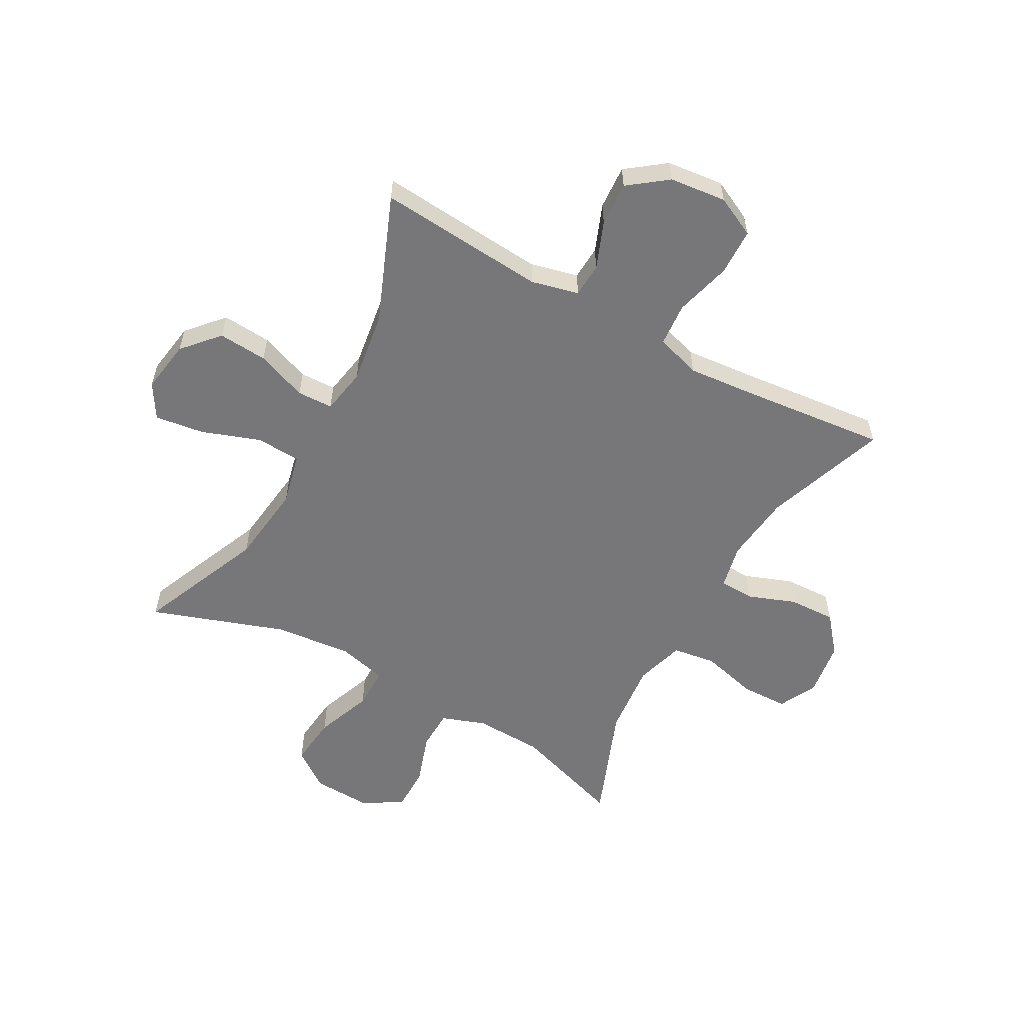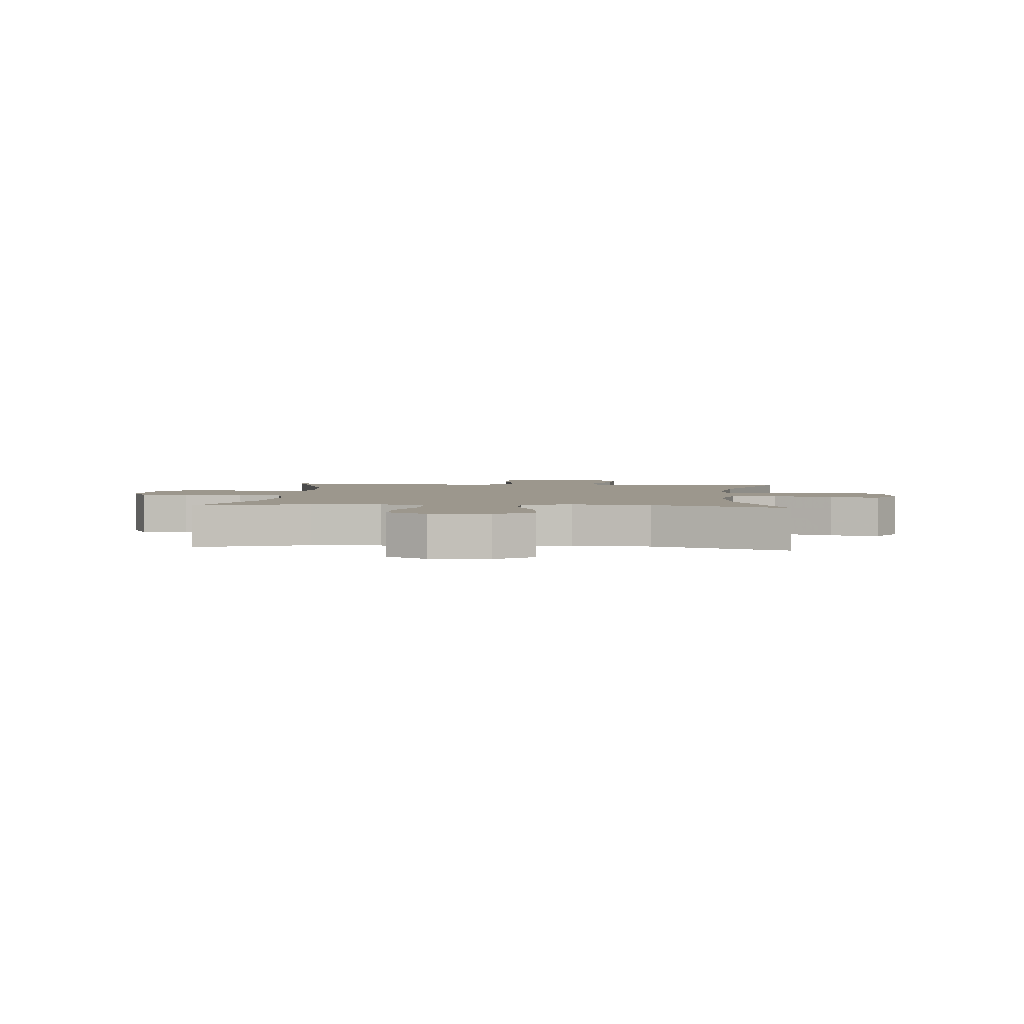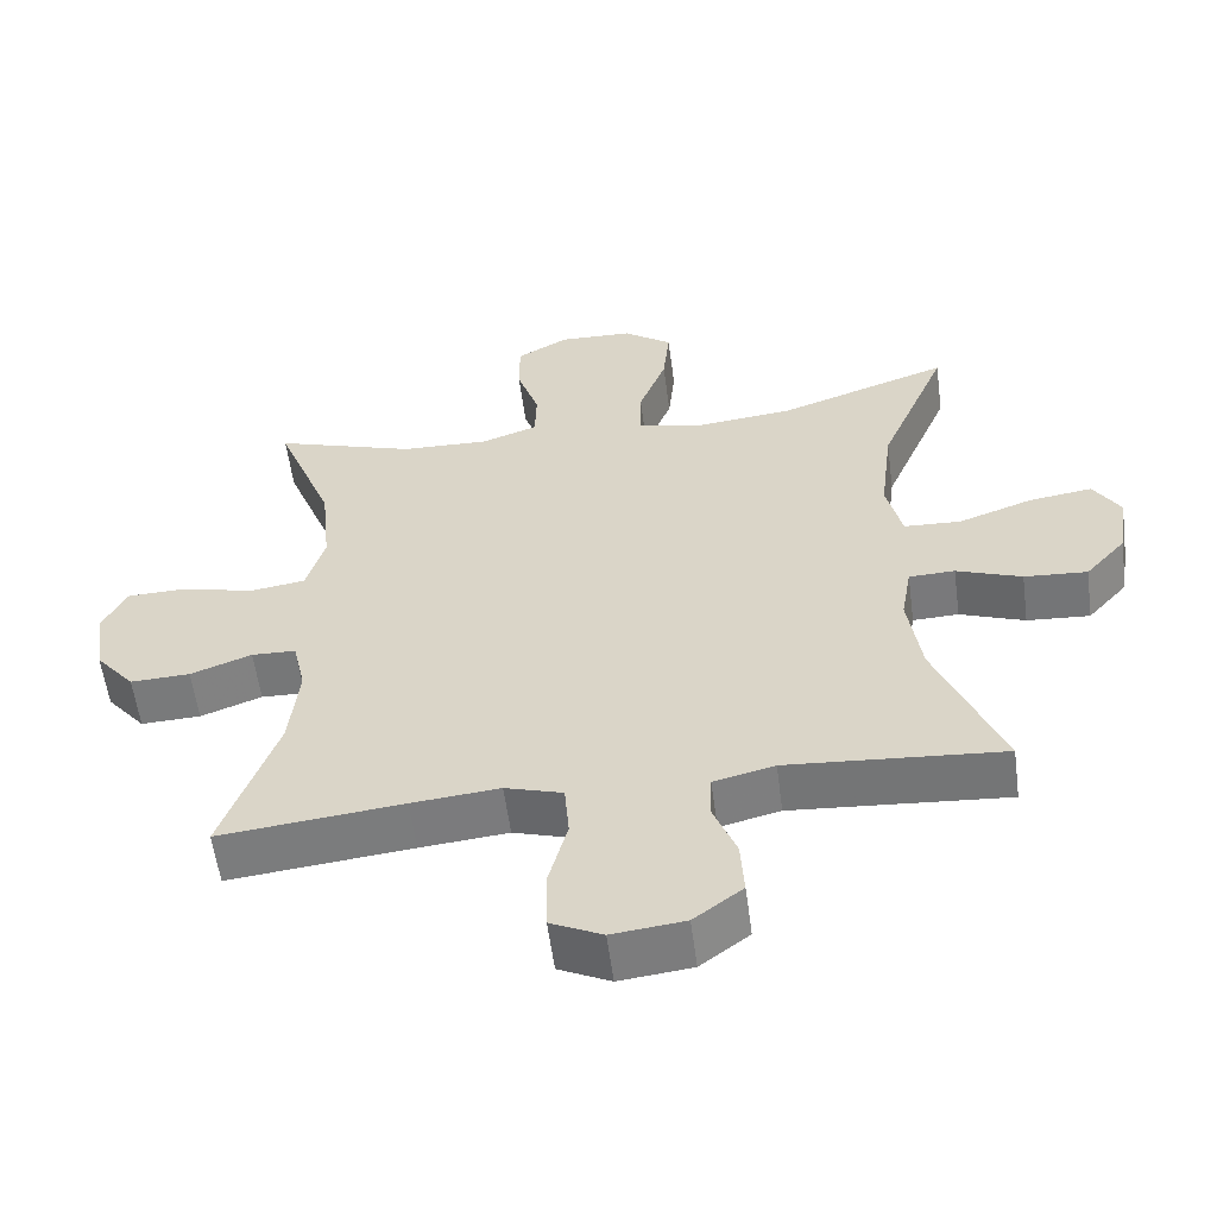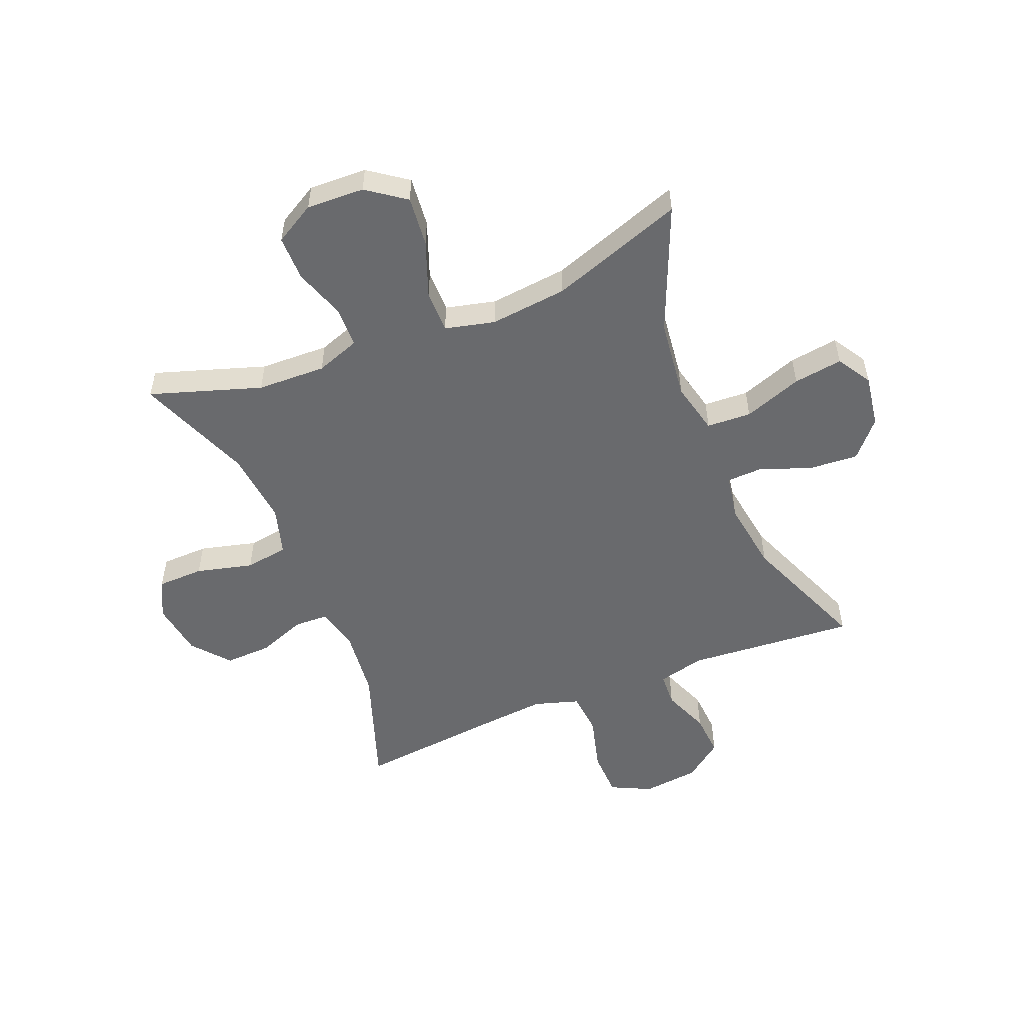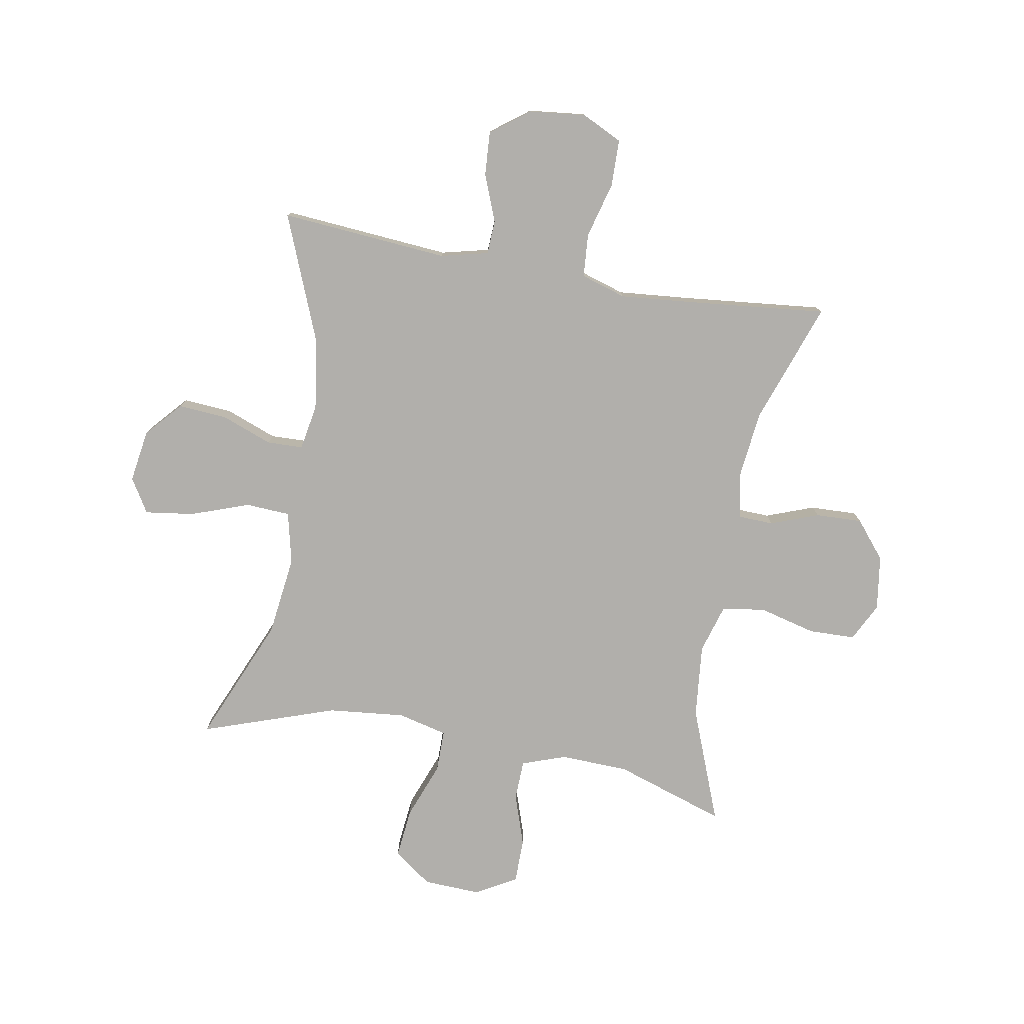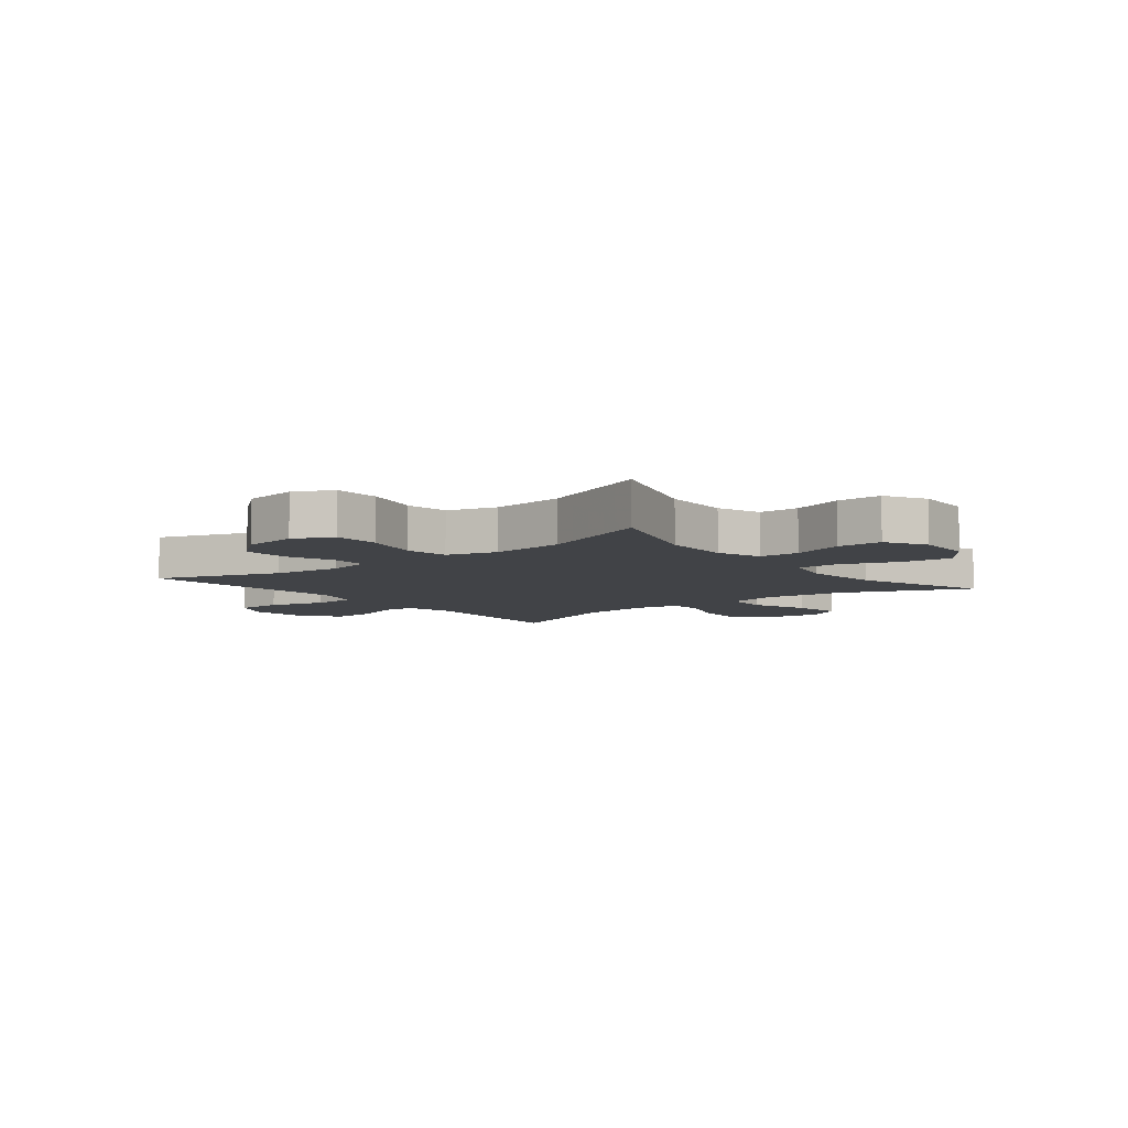
<metadata>
{"format":"obj","ext":"obj","renderer":"f3d","projection":"perspective","resolution":1024,"background":"white","views":[{"elev":-57.2,"azim":151.0,"up":"+Y"},{"elev":2.9,"azim":5.0,"up":"+Y"},{"elev":-57.5,"azim":7.5,"up":"+Z"},{"elev":-53.0,"azim":22.2,"up":"+Y"},{"elev":-78.1,"azim":169.8,"up":"+Y"},{"elev":-7.0,"azim":-51.4,"up":"+Y"}]}
</metadata>
<code>
v -0.5 0.07 0.5
v -0.308 0.07 0.437
v -0.189 0.07 0.433
v -0.113 0.07 0.46
v -0.111 0.07 0.53
v -0.141 0.07 0.619
v -0.141 0.07 0.697
v -0.071 0.07 0.737
v 0.029 0.07 0.733
v 0.095 0.07 0.685
v 0.086 0.07 0.598
v 0.049 0.07 0.5
v 0.049 0.07 0.427
v 0.135 0.07 0.406
v 0.269 0.07 0.42
v 0.5 0.07 0.5
v 0.408 0.07 0.282
v 0.391 0.07 0.143
v 0.412 0.07 0.053
v 0.489 0.07 0.049
v 0.59 0.07 0.085
v 0.675 0.07 0.097
v 0.711 0.07 0.038
v 0.697 0.07 -0.053
v 0.642 0.07 -0.115
v 0.557 0.07 -0.109
v 0.469 0.07 -0.076
v 0.407 0.07 -0.078
v 0.393 0.07 -0.157
v 0.411 0.07 -0.28
v 0.5 0.07 -0.5
v 0.209 0.07 -0.477
v 0.127 0.07 -0.497
v 0.124 0.07 -0.556
v 0.156 0.07 -0.637
v 0.161 0.07 -0.713
v 0.095 0.07 -0.763
v -0.003 0.07 -0.774
v -0.073 0.07 -0.74
v -0.075 0.07 -0.659
v -0.049 0.07 -0.562
v -0.055 0.07 -0.487
v -0.133 0.07 -0.463
v -0.252 0.07 -0.474
v -0.5 0.07 -0.5
v -0.426 0.07 -0.289
v -0.413 0.07 -0.17
v -0.43 0.07 -0.093
v -0.49 0.07 -0.091
v -0.573 0.07 -0.122
v -0.654 0.07 -0.125
v -0.707 0.07 -0.061
v -0.721 0.07 0.034
v -0.688 0.07 0.1
v -0.607 0.07 0.102
v -0.509 0.07 0.077
v -0.434 0.07 0.088
v -0.409 0.07 0.173
v -0.422 0.07 0.301
v -0.5 0 0.5
v -0.308 0 0.437
v -0.189 0 0.433
v -0.113 0 0.46
v -0.111 0 0.53
v -0.141 0 0.619
v -0.141 0 0.697
v -0.071 0 0.737
v 0.029 0 0.733
v 0.095 0 0.685
v 0.086 0 0.598
v 0.049 0 0.5
v 0.049 0 0.427
v 0.135 0 0.406
v 0.269 0 0.42
v 0.5 0 0.5
v 0.408 0 0.282
v 0.391 0 0.143
v 0.412 0 0.053
v 0.489 0 0.049
v 0.59 0 0.085
v 0.675 0 0.097
v 0.711 0 0.038
v 0.697 0 -0.053
v 0.642 0 -0.115
v 0.557 0 -0.109
v 0.469 0 -0.076
v 0.407 0 -0.078
v 0.393 0 -0.157
v 0.411 0 -0.28
v 0.5 0 -0.5
v 0.209 0 -0.477
v 0.127 0 -0.497
v 0.124 0 -0.556
v 0.156 0 -0.637
v 0.161 0 -0.713
v 0.095 0 -0.763
v -0.003 0 -0.774
v -0.073 0 -0.74
v -0.075 0 -0.659
v -0.049 0 -0.562
v -0.055 0 -0.487
v -0.133 0 -0.463
v -0.252 0 -0.474
v -0.5 0 -0.5
v -0.426 0 -0.289
v -0.413 0 -0.17
v -0.43 0 -0.093
v -0.49 0 -0.091
v -0.573 0 -0.122
v -0.654 0 -0.125
v -0.707 0 -0.061
v -0.721 0 0.034
v -0.688 0 0.1
v -0.607 0 0.102
v -0.509 0 0.077
v -0.434 0 0.088
v -0.409 0 0.173
v -0.422 0 0.301
f 54 55 56
f 53 54 56
f 52 53 56
f 51 52 56
f 50 51 56
f 49 50 56
f 48 49 56 57
f 47 48 57 58
f 44 45 46
f 43 44 46 47
f 42 43 47 58
f 39 40 41
f 38 39 41
f 37 38 41
f 36 37 41
f 35 36 41
f 34 35 41
f 33 34 41 42
f 42 58 59
f 33 42 59
f 32 33 59
f 25 26 27
f 24 25 27
f 23 24 27
f 22 23 27
f 21 22 27
f 20 21 27
f 19 20 27 28
f 18 19 28 29
f 15 16 17
f 14 15 17 18
f 13 14 18 29
f 10 11 12
f 9 10 12
f 8 9 12
f 7 8 12
f 6 7 12
f 5 6 12
f 4 5 12 13
f 13 29 30
f 4 13 30
f 3 4 30
f 59 1 2
f 31 32 59
f 30 31 59
f 3 30 59
f 2 3 59
f 115 114 113
f 115 113 112
f 115 112 111
f 115 111 110
f 115 110 109
f 115 109 108
f 116 115 108 107
f 117 116 107 106
f 105 104 103
f 106 105 103 102
f 117 106 102 101
f 100 99 98
f 100 98 97
f 100 97 96
f 100 96 95
f 100 95 94
f 100 94 93
f 101 100 93 92
f 118 117 101
f 118 101 92
f 118 92 91
f 86 85 84
f 86 84 83
f 86 83 82
f 86 82 81
f 86 81 80
f 86 80 79
f 87 86 79 78
f 88 87 78 77
f 76 75 74
f 77 76 74 73
f 88 77 73 72
f 71 70 69
f 71 69 68
f 71 68 67
f 71 67 66
f 71 66 65
f 71 65 64
f 72 71 64 63
f 89 88 72
f 89 72 63
f 89 63 62
f 61 60 118
f 118 91 90
f 118 90 89
f 118 89 62
f 118 62 61
f 1 60 61 2
f 2 61 62 3
f 3 62 63 4
f 4 63 64 5
f 5 64 65 6
f 6 65 66 7
f 7 66 67 8
f 8 67 68 9
f 9 68 69 10
f 10 69 70 11
f 11 70 71 12
f 12 71 72 13
f 13 72 73 14
f 14 73 74 15
f 15 74 75 16
f 16 75 76 17
f 17 76 77 18
f 18 77 78 19
f 19 78 79 20
f 20 79 80 21
f 21 80 81 22
f 22 81 82 23
f 23 82 83 24
f 24 83 84 25
f 25 84 85 26
f 26 85 86 27
f 27 86 87 28
f 28 87 88 29
f 29 88 89 30
f 30 89 90 31
f 31 90 91 32
f 32 91 92 33
f 33 92 93 34
f 34 93 94 35
f 35 94 95 36
f 36 95 96 37
f 37 96 97 38
f 38 97 98 39
f 39 98 99 40
f 40 99 100 41
f 41 100 101 42
f 42 101 102 43
f 43 102 103 44
f 44 103 104 45
f 45 104 105 46
f 46 105 106 47
f 47 106 107 48
f 48 107 108 49
f 49 108 109 50
f 50 109 110 51
f 51 110 111 52
f 52 111 112 53
f 53 112 113 54
f 54 113 114 55
f 55 114 115 56
f 56 115 116 57
f 57 116 117 58
f 58 117 118 59
f 59 118 60 1

</code>
